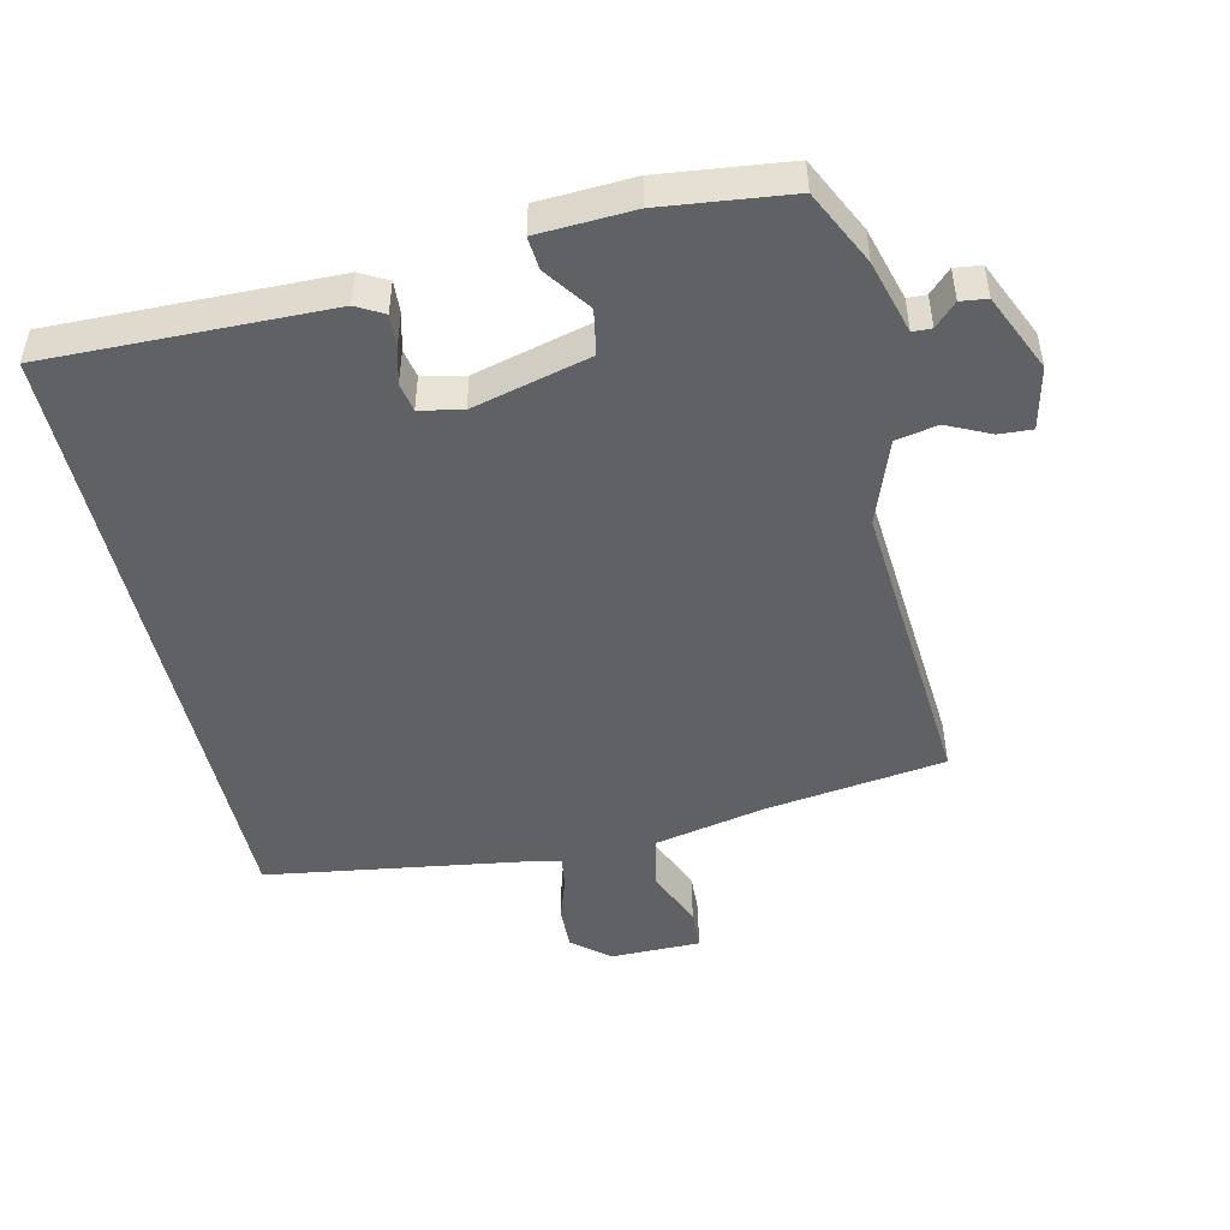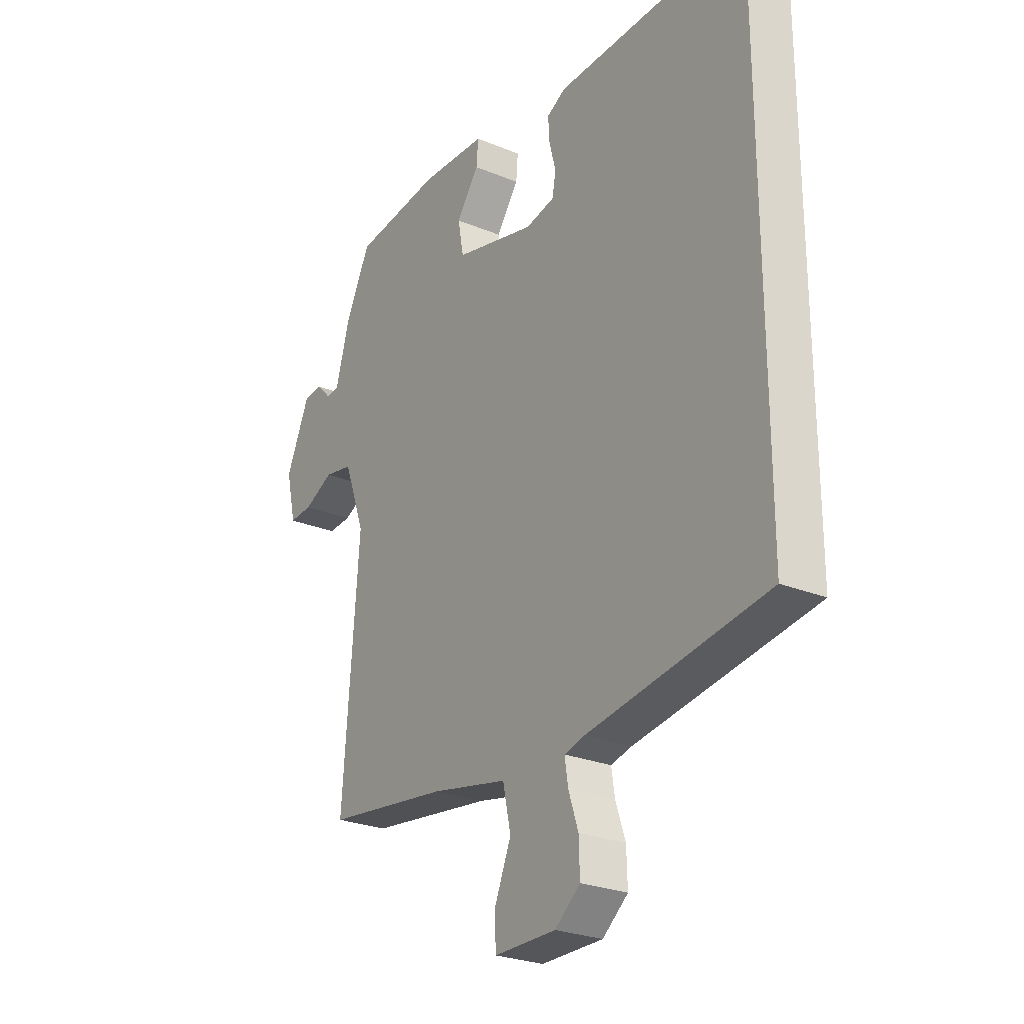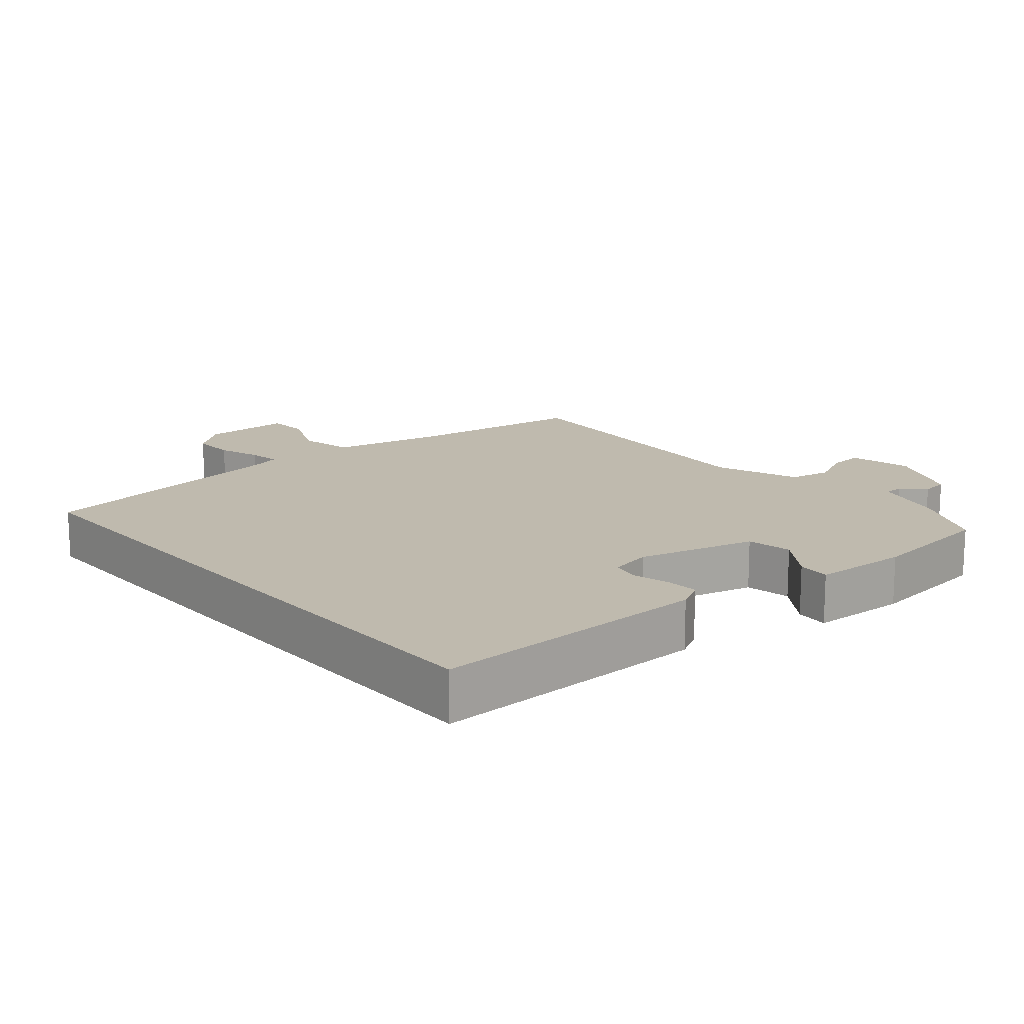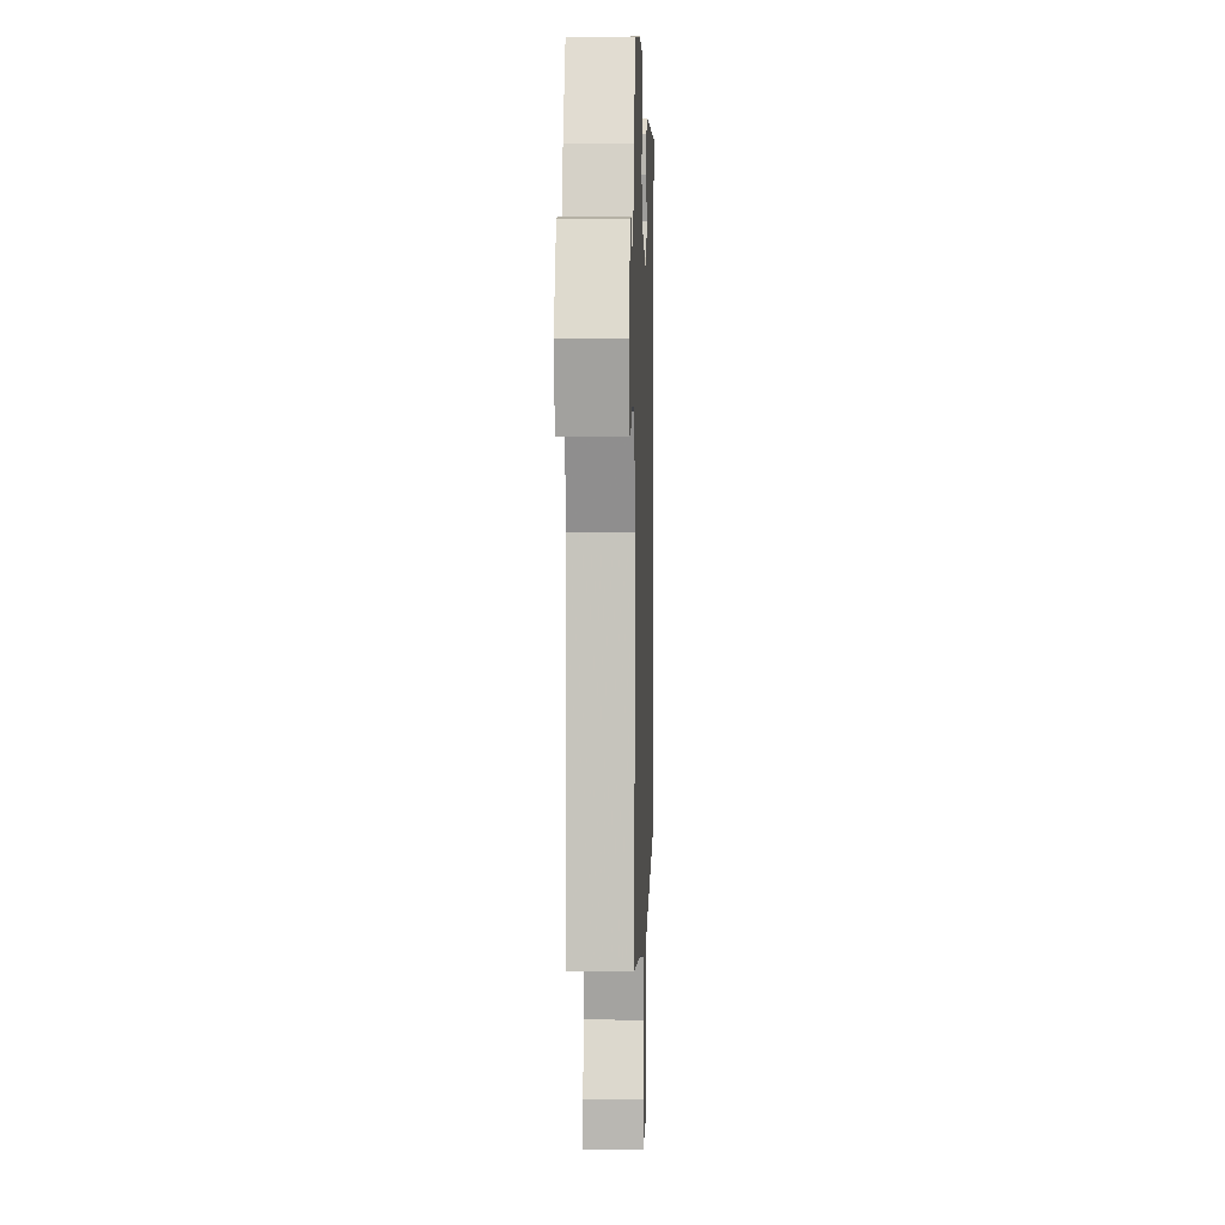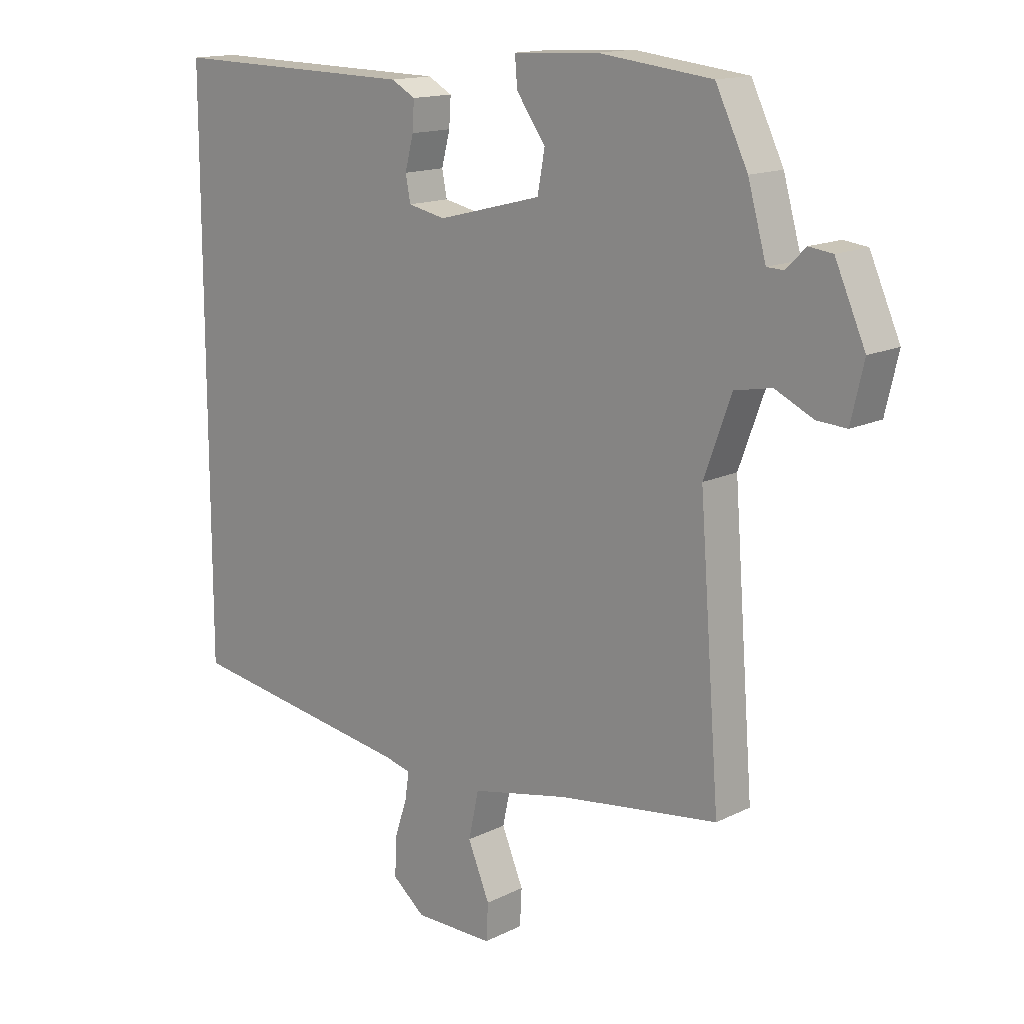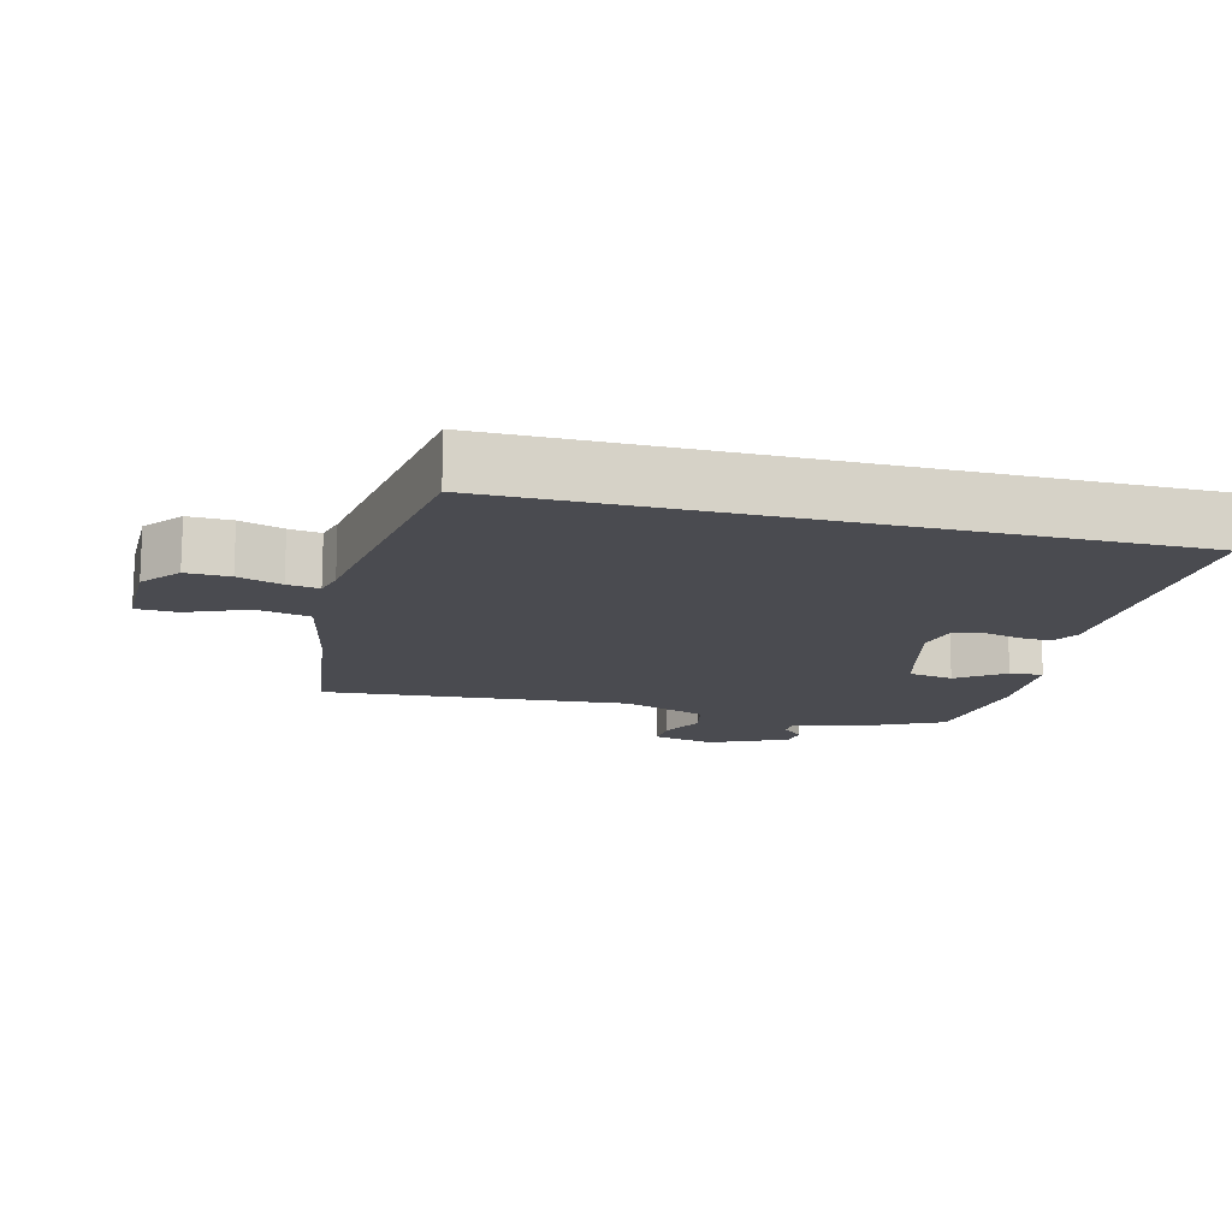
<metadata>
{"format":"obj","ext":"obj","renderer":"f3d","projection":"perspective","resolution":1024,"background":"white","views":[{"elev":-48.3,"azim":12.9,"up":"+Y"},{"elev":-26.1,"azim":-123.1,"up":"+Z"},{"elev":15.6,"azim":-40.5,"up":"+Y"},{"elev":4.6,"azim":91.9,"up":"+Z"},{"elev":14.8,"azim":43.2,"up":"+Z"},{"elev":-14.5,"azim":-104.3,"up":"+Y"}]}
</metadata>
<code>
v -0.5 0.07 -0.433
v -0.5 0.07 0.492
v -0.09 0.07 0.484
v -0.05 0.07 0.462
v -0.053 0.07 0.415
v -0.067 0.07 0.361
v -0.059 0.07 0.319
v 0.003 0.07 0.306
v 0.175 0.07 0.35
v 0.187 0.07 0.416
v 0.139 0.07 0.483
v 0.135 0.07 0.531
v 0.275 0.07 0.538
v 0.462 0.07 0.516
v 0.515 0.07 0.407
v 0.545 0.07 0.3
v 0.573 0.07 0.299
v 0.605 0.07 0.331
v 0.644 0.07 0.326
v 0.694 0.07 0.213
v 0.673 0.07 0.122
v 0.624 0.07 0.125
v 0.561 0.07 0.155
v 0.5 0.07 0.143
v 0.455 0.07 0.02
v 0.489 0.07 -0.424
v 0.226 0.07 -0.46
v 0.064 0.07 -0.494
v 0.047 0.07 -0.572
v 0.083 0.07 -0.658
v 0.08 0.07 -0.718
v -0.051 0.07 -0.718
v -0.105 0.07 -0.674
v -0.103 0.07 -0.611
v -0.082 0.07 -0.548
v -0.075 0.07 -0.502
v -0.118 0.07 -0.491
v -0.5 0 -0.433
v -0.5 0 0.492
v -0.09 0 0.484
v -0.05 0 0.462
v -0.053 0 0.415
v -0.067 0 0.361
v -0.059 0 0.319
v 0.003 0 0.306
v 0.175 0 0.35
v 0.187 0 0.416
v 0.139 0 0.483
v 0.135 0 0.531
v 0.275 0 0.538
v 0.462 0 0.516
v 0.515 0 0.407
v 0.545 0 0.3
v 0.573 0 0.299
v 0.605 0 0.331
v 0.644 0 0.326
v 0.694 0 0.213
v 0.673 0 0.122
v 0.624 0 0.125
v 0.561 0 0.155
v 0.5 0 0.143
v 0.455 0 0.02
v 0.489 0 -0.424
v 0.226 0 -0.46
v 0.064 0 -0.494
v 0.047 0 -0.572
v 0.083 0 -0.658
v 0.08 0 -0.718
v -0.051 0 -0.718
v -0.105 0 -0.674
v -0.103 0 -0.611
v -0.082 0 -0.548
v -0.075 0 -0.502
v -0.118 0 -0.491
f 33 34 35
f 32 33 35
f 31 32 35
f 30 31 35
f 29 30 35
f 28 29 35 36
f 27 28 36 37
f 37 1 2
f 27 37 2
f 26 27 2
f 25 26 2
f 21 22 23
f 20 21 23
f 19 20 23
f 18 19 23
f 17 18 23
f 16 17 23 24
f 15 16 24
f 14 15 24
f 13 14 24
f 12 13 24
f 11 12 24
f 10 11 24
f 9 10 24 25
f 4 5 6
f 3 4 6
f 2 3 6
f 2 6 7
f 25 2 7
f 8 9 25
f 7 8 25
f 72 71 70
f 72 70 69
f 72 69 68
f 72 68 67
f 72 67 66
f 73 72 66 65
f 74 73 65 64
f 39 38 74
f 39 74 64
f 39 64 63
f 39 63 62
f 60 59 58
f 60 58 57
f 60 57 56
f 60 56 55
f 60 55 54
f 61 60 54 53
f 61 53 52
f 61 52 51
f 61 51 50
f 61 50 49
f 61 49 48
f 61 48 47
f 62 61 47 46
f 43 42 41
f 43 41 40
f 43 40 39
f 44 43 39
f 44 39 62
f 62 46 45
f 62 45 44
f 1 38 39 2
f 2 39 40 3
f 3 40 41 4
f 4 41 42 5
f 5 42 43 6
f 6 43 44 7
f 7 44 45 8
f 8 45 46 9
f 9 46 47 10
f 10 47 48 11
f 11 48 49 12
f 12 49 50 13
f 13 50 51 14
f 14 51 52 15
f 15 52 53 16
f 16 53 54 17
f 17 54 55 18
f 18 55 56 19
f 19 56 57 20
f 20 57 58 21
f 21 58 59 22
f 22 59 60 23
f 23 60 61 24
f 24 61 62 25
f 25 62 63 26
f 26 63 64 27
f 27 64 65 28
f 28 65 66 29
f 29 66 67 30
f 30 67 68 31
f 31 68 69 32
f 32 69 70 33
f 33 70 71 34
f 34 71 72 35
f 35 72 73 36
f 36 73 74 37
f 37 74 38 1

</code>
